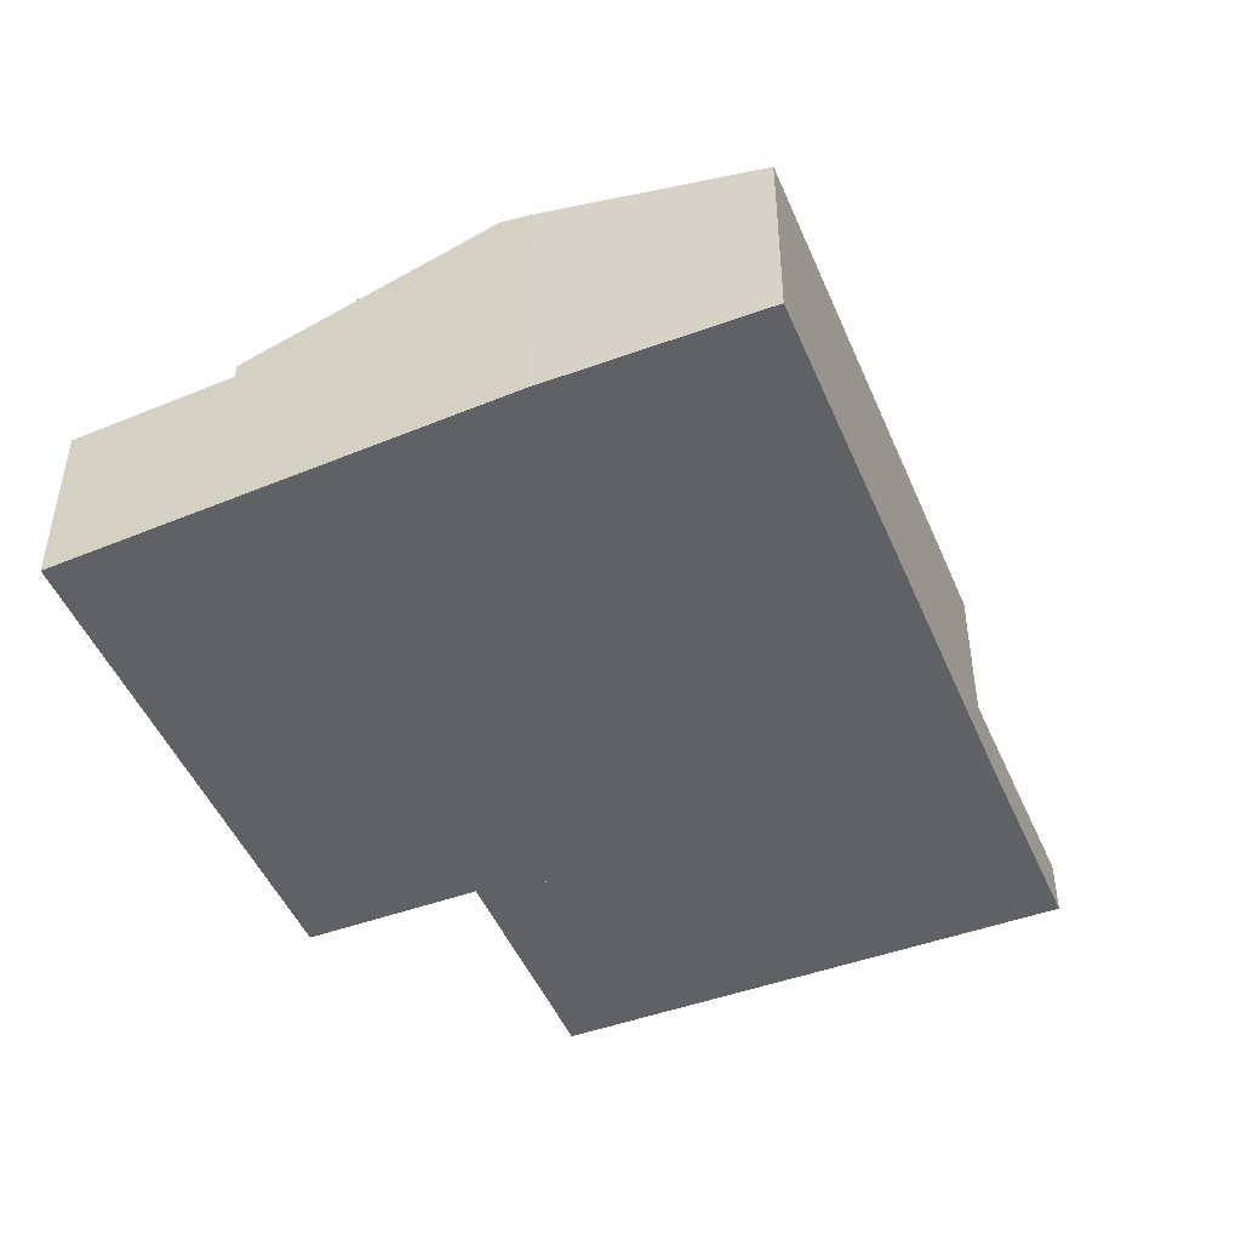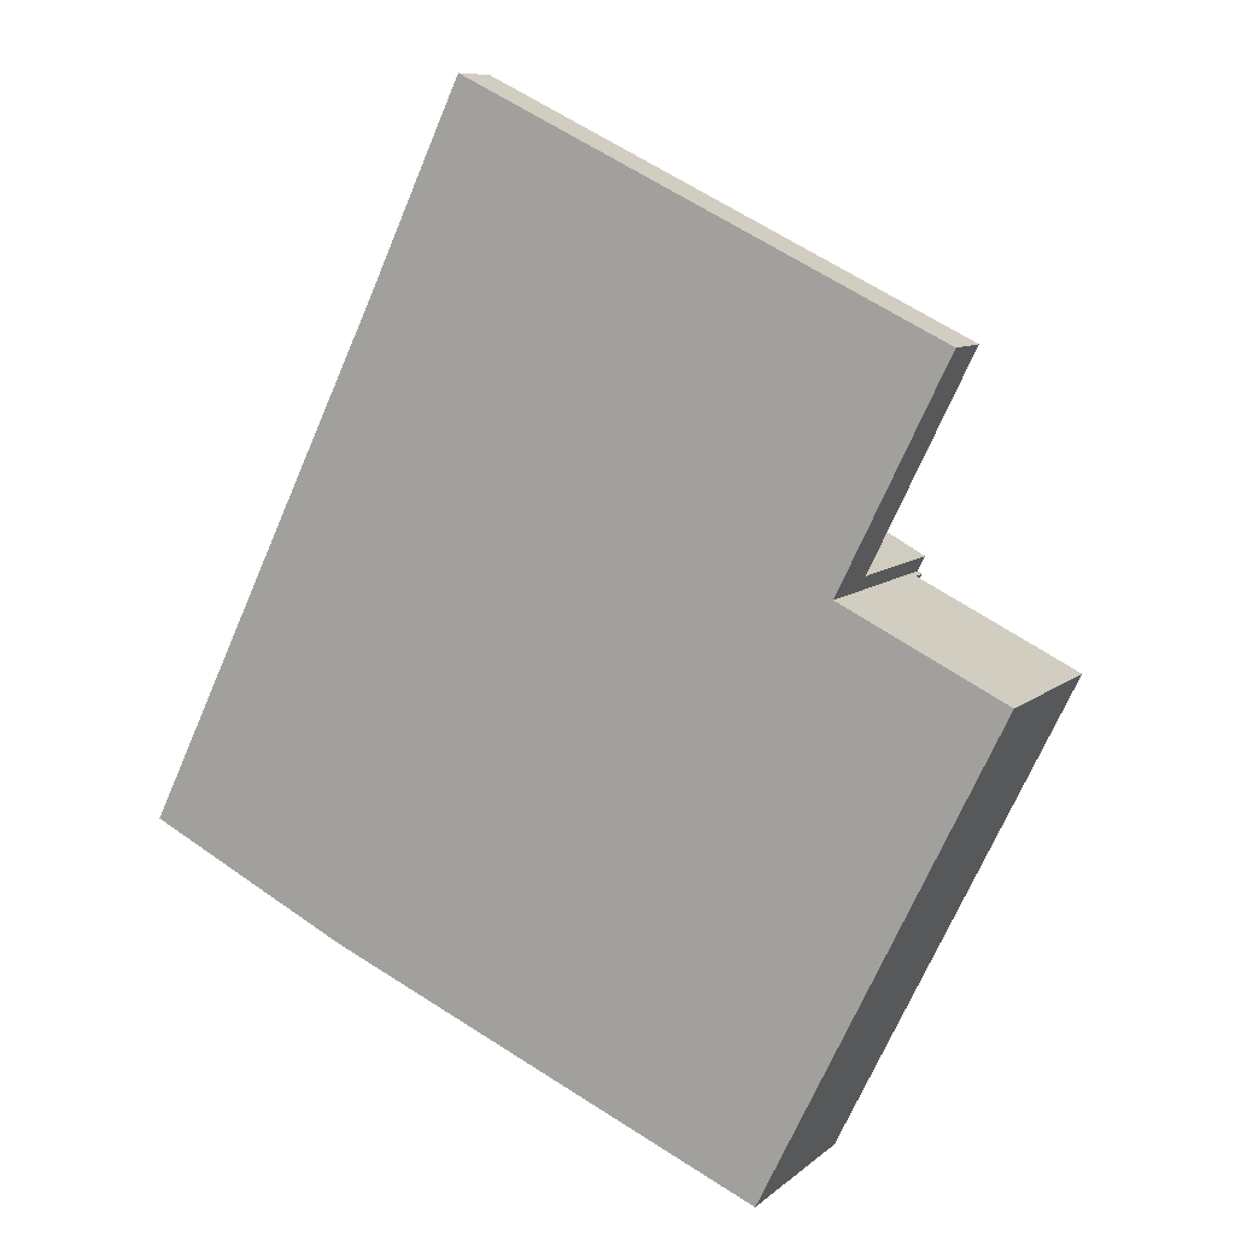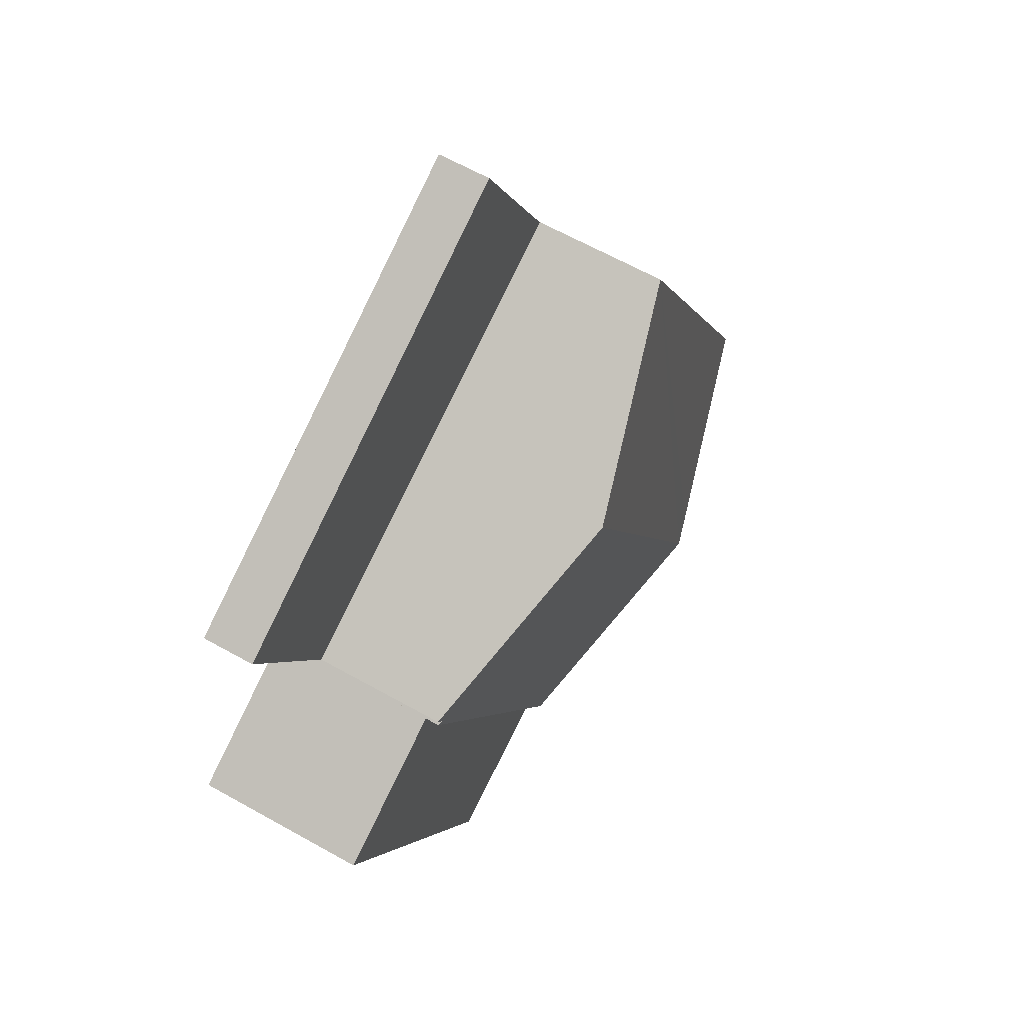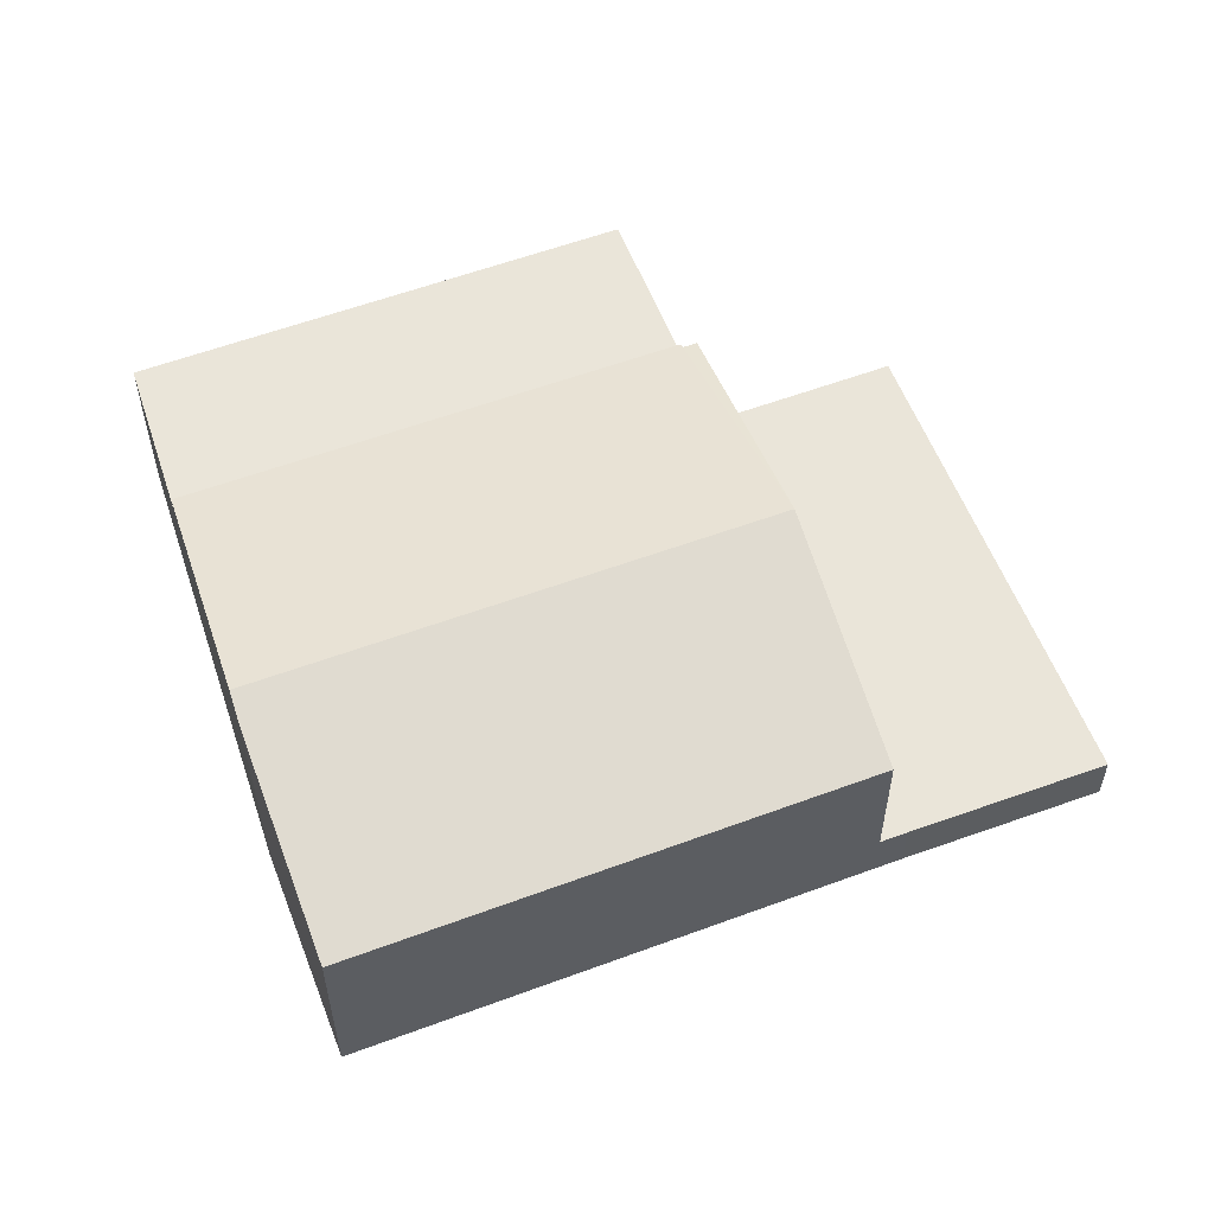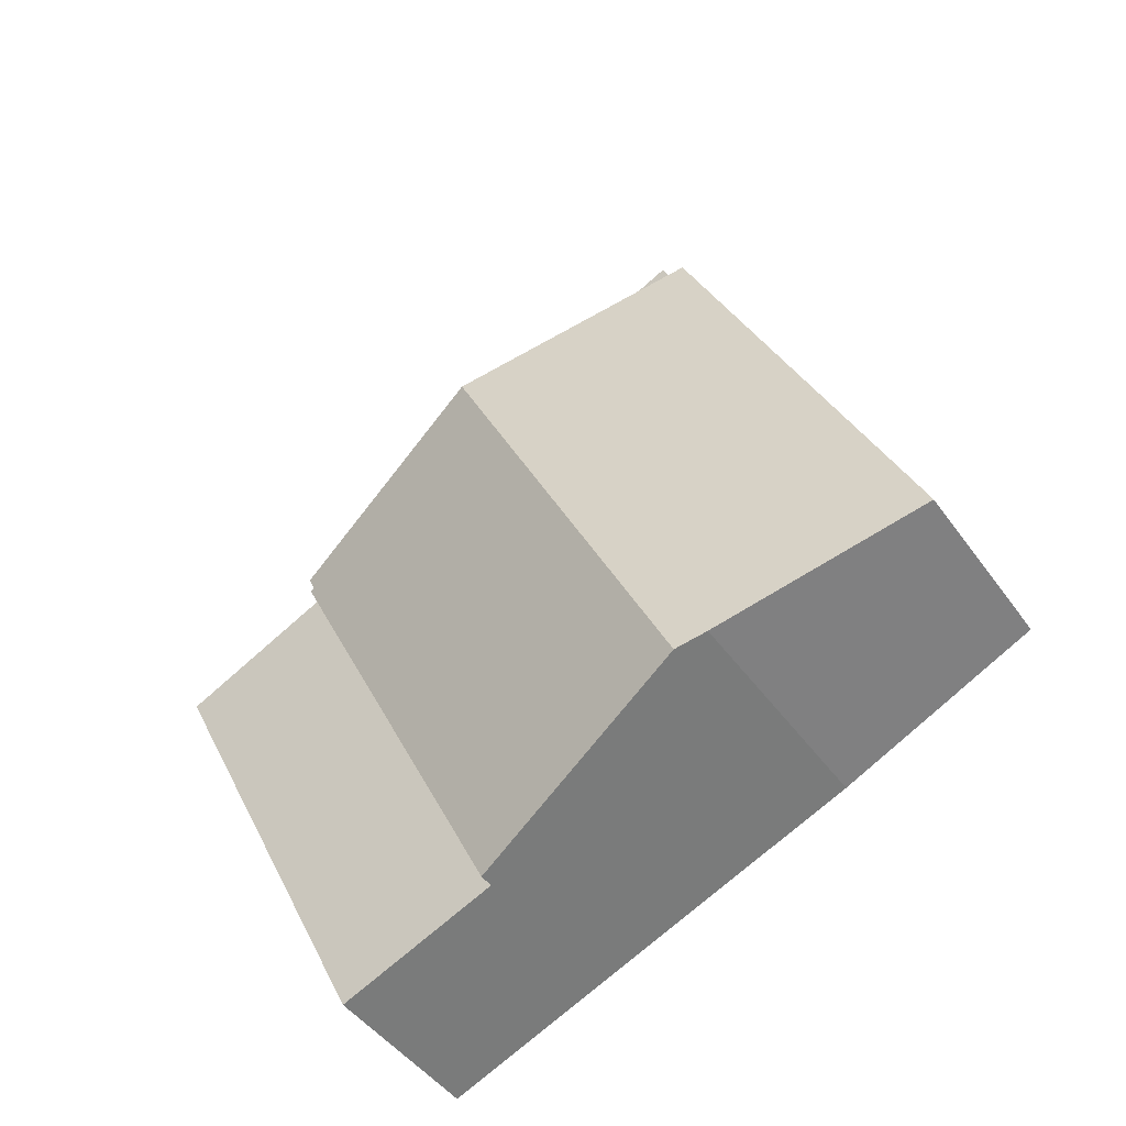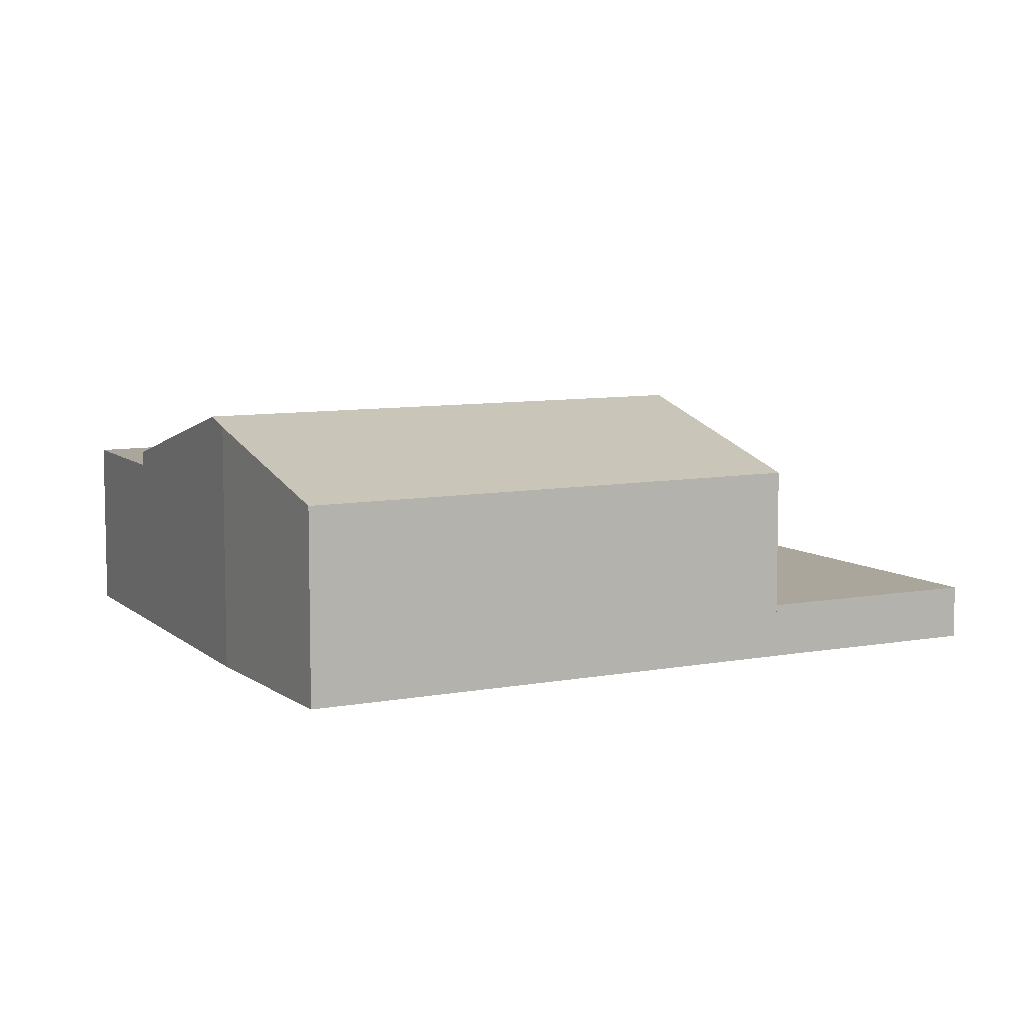
<metadata>
{"format":"obj","ext":"obj","renderer":"f3d","projection":"perspective","resolution":1024,"background":"white","views":[{"elev":-47.7,"azim":-131.7,"up":"+Y"},{"elev":9.0,"azim":27.0,"up":"+Z"},{"elev":64.5,"azim":119.4,"up":"+Z"},{"elev":57.8,"azim":-85.0,"up":"+Y"},{"elev":-44.8,"azim":-147.2,"up":"+Z"},{"elev":8.0,"azim":-92.1,"up":"+Y"}]}
</metadata>
<code>
v  11.81 3.38 -5.295
v  13.15 3.38 4.838
v  16.06 3.38 3.415
v  8.847 3.38 -4.023
v  8.847 2.463e-16 -4.023
v  13.15 -2.962e-16 4.838
v  16.06 -2.091e-16 3.415
v  11.81 3.242e-16 -5.295
v  4.674 1.029 9.548
v  8.795 1.029 7.107
v  4.436 1.029 9.061
v  13.19 1.029 5.138
v  15.01 1.029 8.877
v  6.36 1.029 13.1
v  13.63 1.029 9.553
v  6.36 -8.022e-16 13.1
v  13.63 -5.85e-16 9.553
v  15.01 -5.436e-16 8.877
v  13.19 -3.146e-16 5.138
v  8.795 -4.352e-16 7.107
v  4.436 -5.548e-16 9.061
v  4.674 -5.846e-16 9.548
v  8.847 3.664 -4.023
v  13.06 3.688 4.881
v  13.15 3.664 4.838
v  8.795 4.863 7.107
v  4.333 4.863 -2.083
v  13.19 3.687 5.138
v  4.436 3.696 9.061
v  3.771 4.714 -1.842
v  0 3.688 2.258e-16
v  13.06 -2.989e-16 4.881
v  4.333 1.275e-16 -2.083
v  3.771 1.128e-16 -1.842
v  0 0 0
g defaultobject
f 1 2 3
f 2 1 4
f 5 2 4
f 2 5 6
f 6 3 2
f 3 6 7
f 7 1 3
f 1 7 8
f 8 4 1
f 4 8 5
f 8 6 5
f 6 8 7
f 9 10 11
f 10 9 12
f 12 9 13
f 13 9 14
f 13 14 15
f 16 15 14
f 15 16 17
f 15 17 13
f 13 17 18
f 18 12 13
f 12 18 19
f 19 10 12
f 10 19 20
f 10 20 11
f 11 20 21
f 9 16 14
f 16 9 22
f 22 9 11
f 22 11 21
f 17 19 18
f 19 17 16
f 19 16 20
f 20 16 22
f 20 22 21
f 23 24 25
f 24 23 26
f 26 23 27
f 26 28 24
f 29 30 31
f 30 29 27
f 27 29 26
f 21 26 29
f 26 21 20
f 26 20 28
f 28 20 19
f 32 25 24
f 25 32 6
f 28 32 24
f 32 28 19
f 6 23 25
f 23 6 5
f 5 27 23
f 27 5 33
f 27 33 30
f 30 33 34
f 34 31 30
f 31 34 35
f 31 21 29
f 21 31 35
f 32 20 21
f 20 32 19
f 35 6 21
f 6 35 5
f 5 35 33
f 33 35 34

</code>
